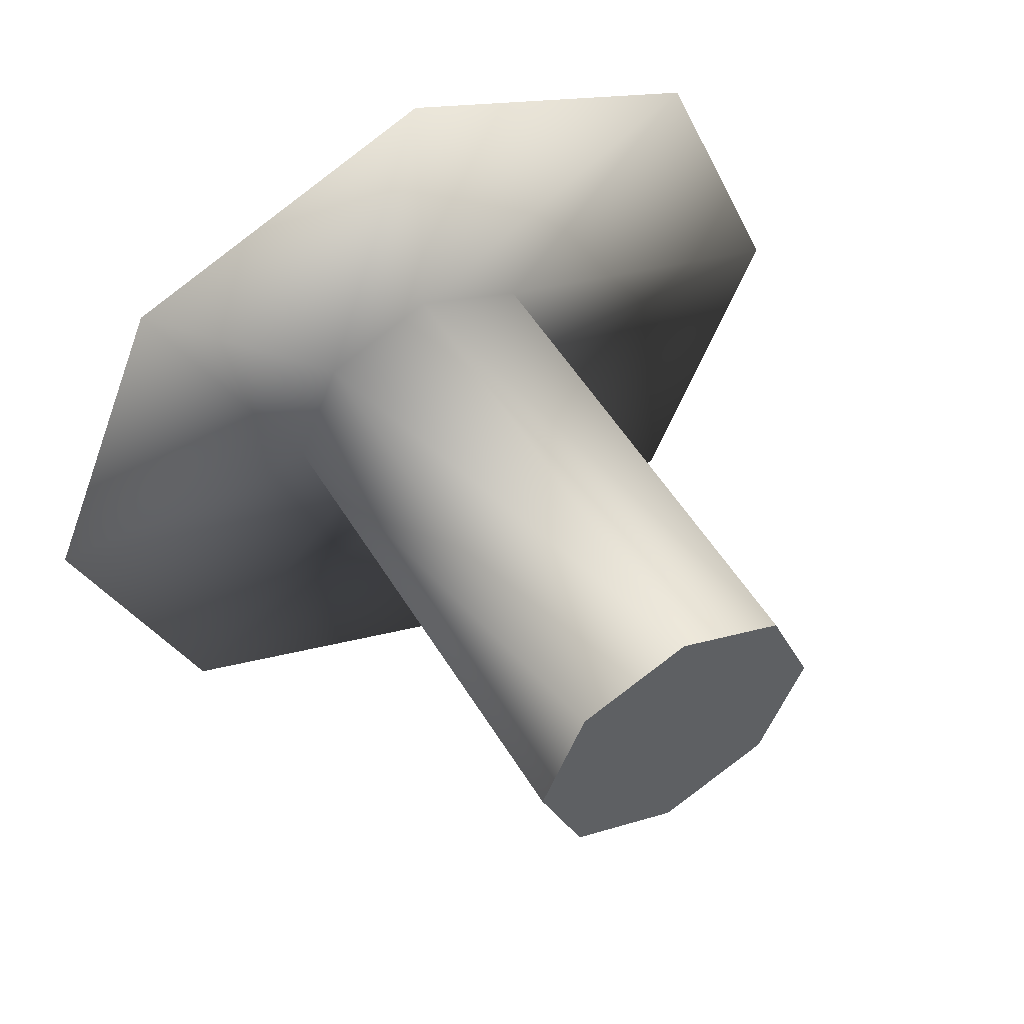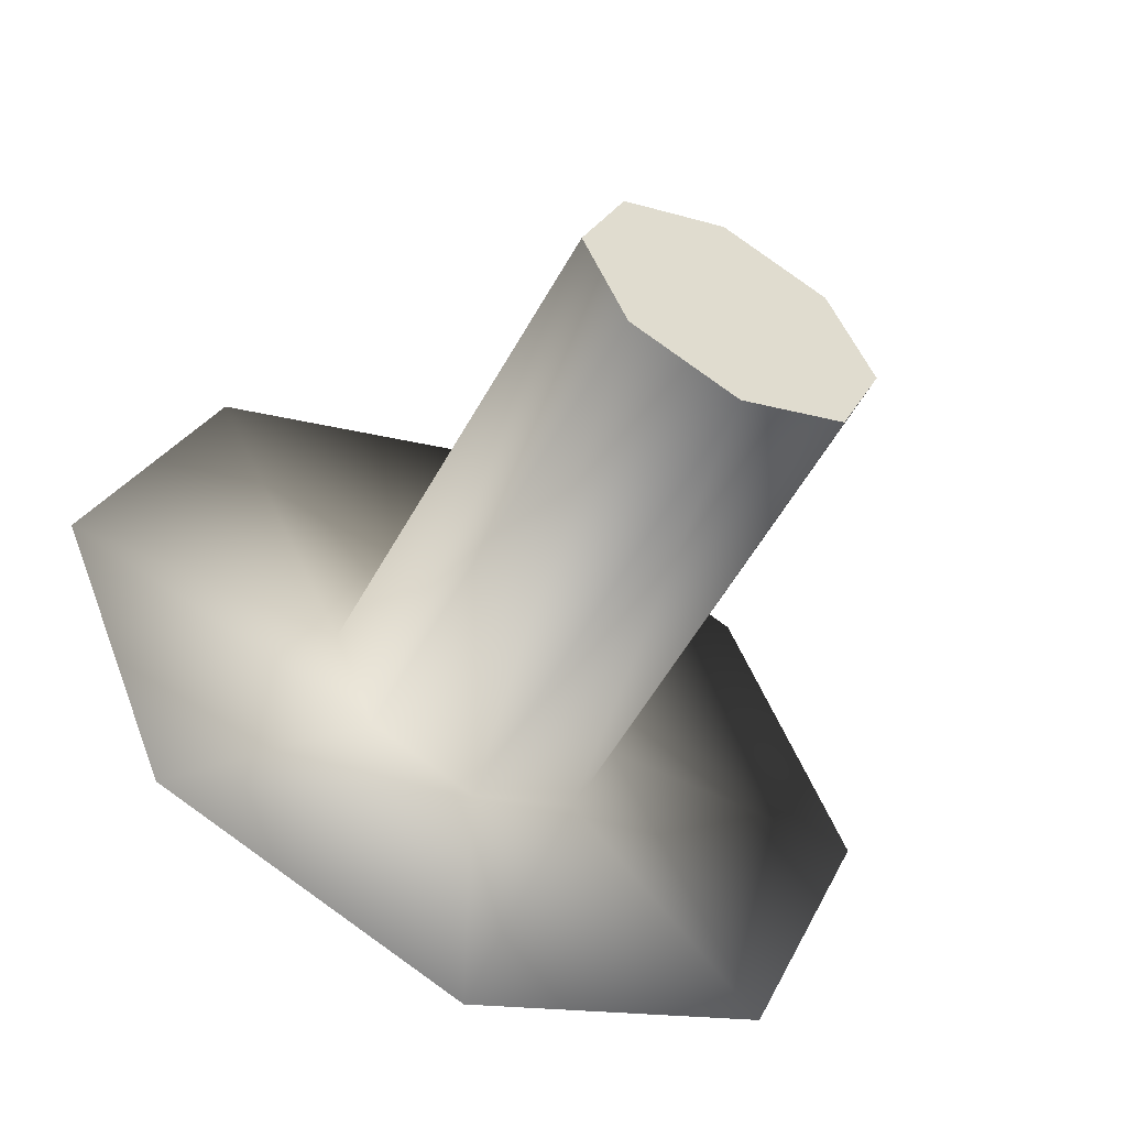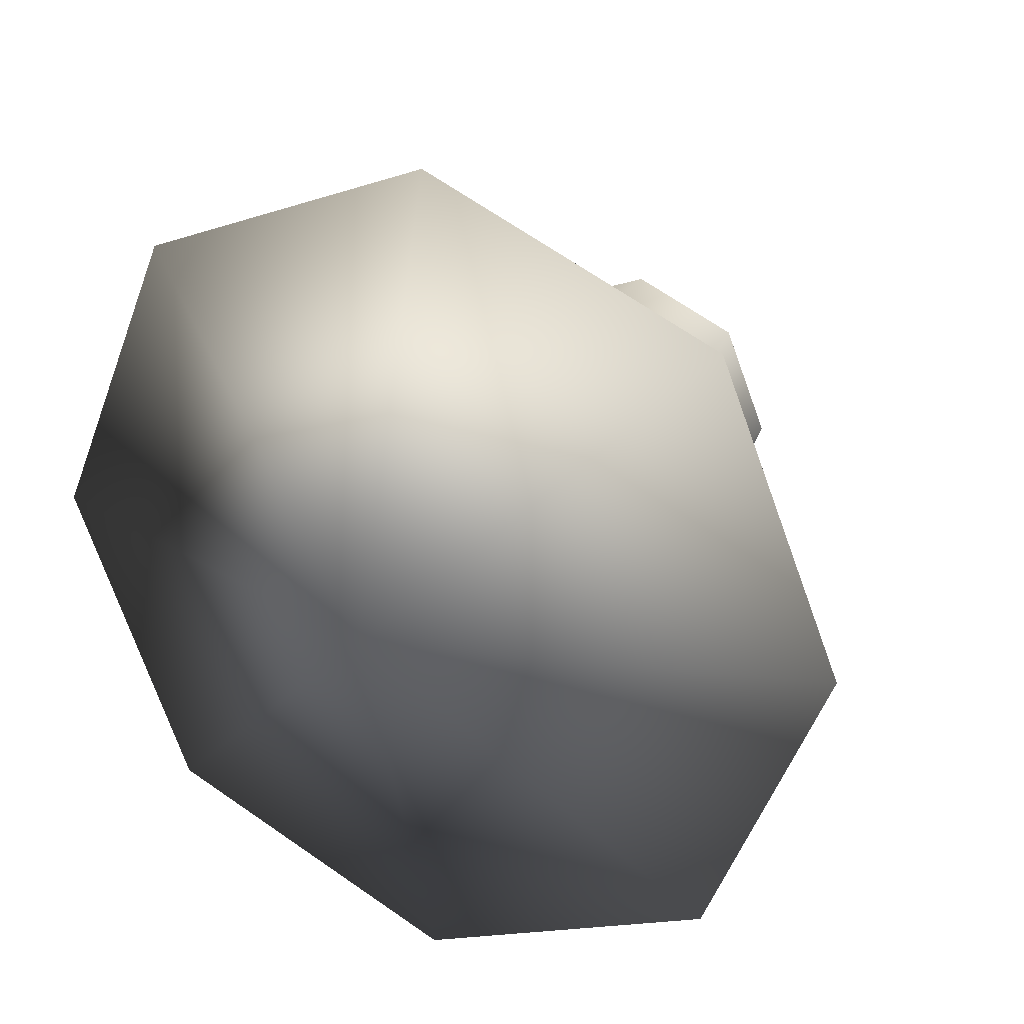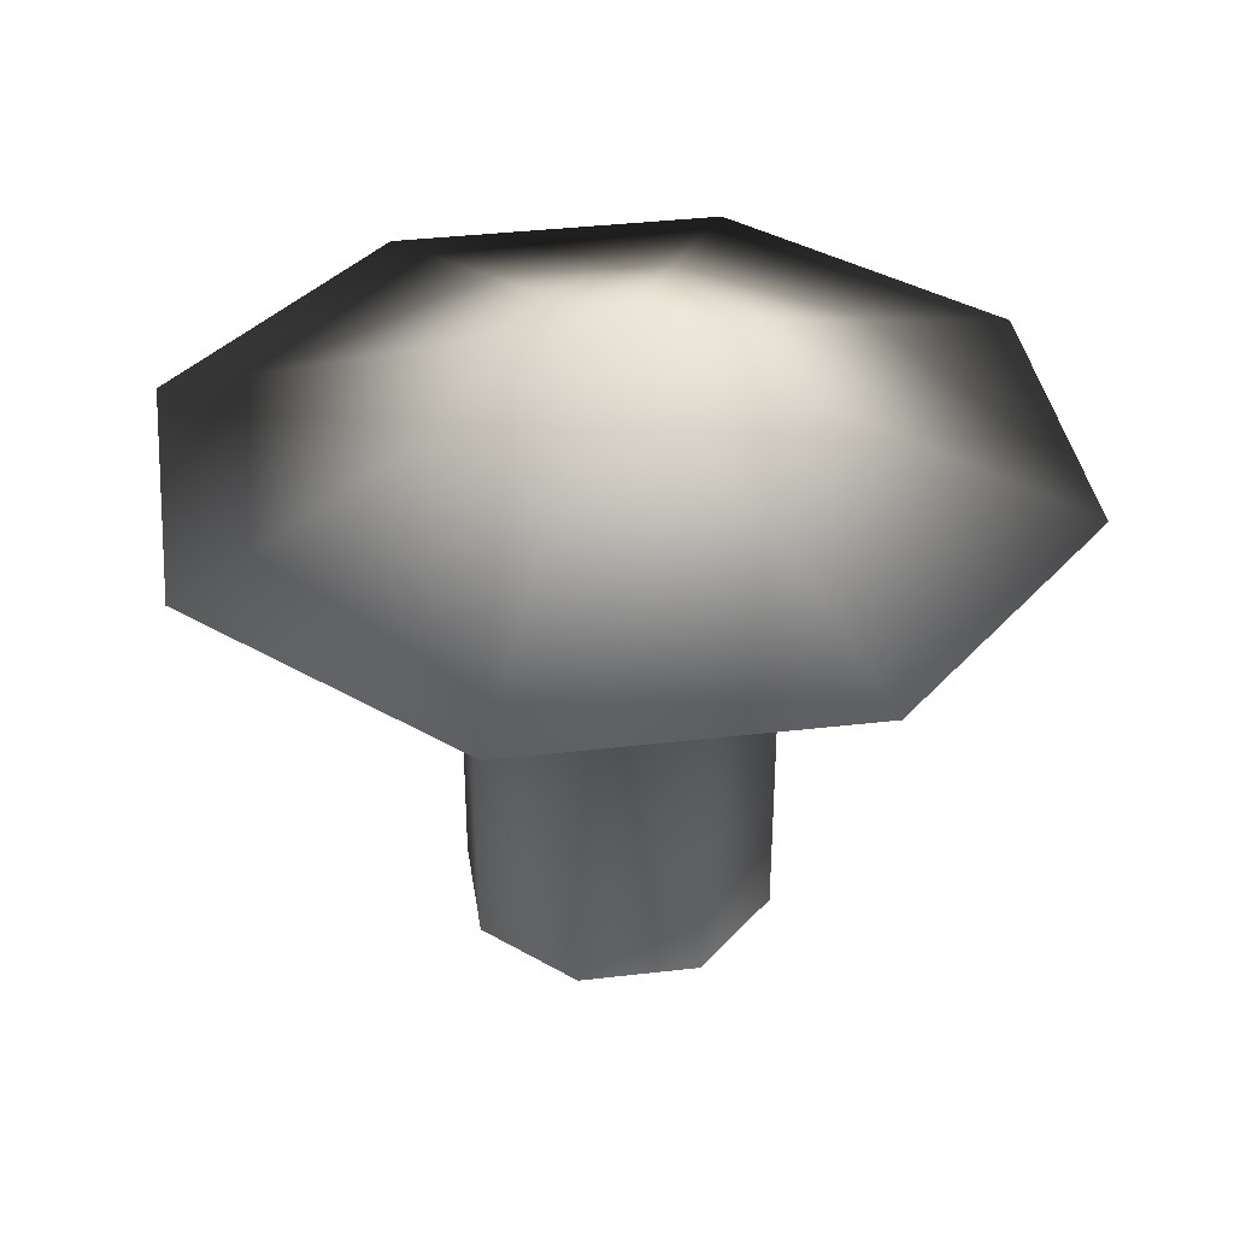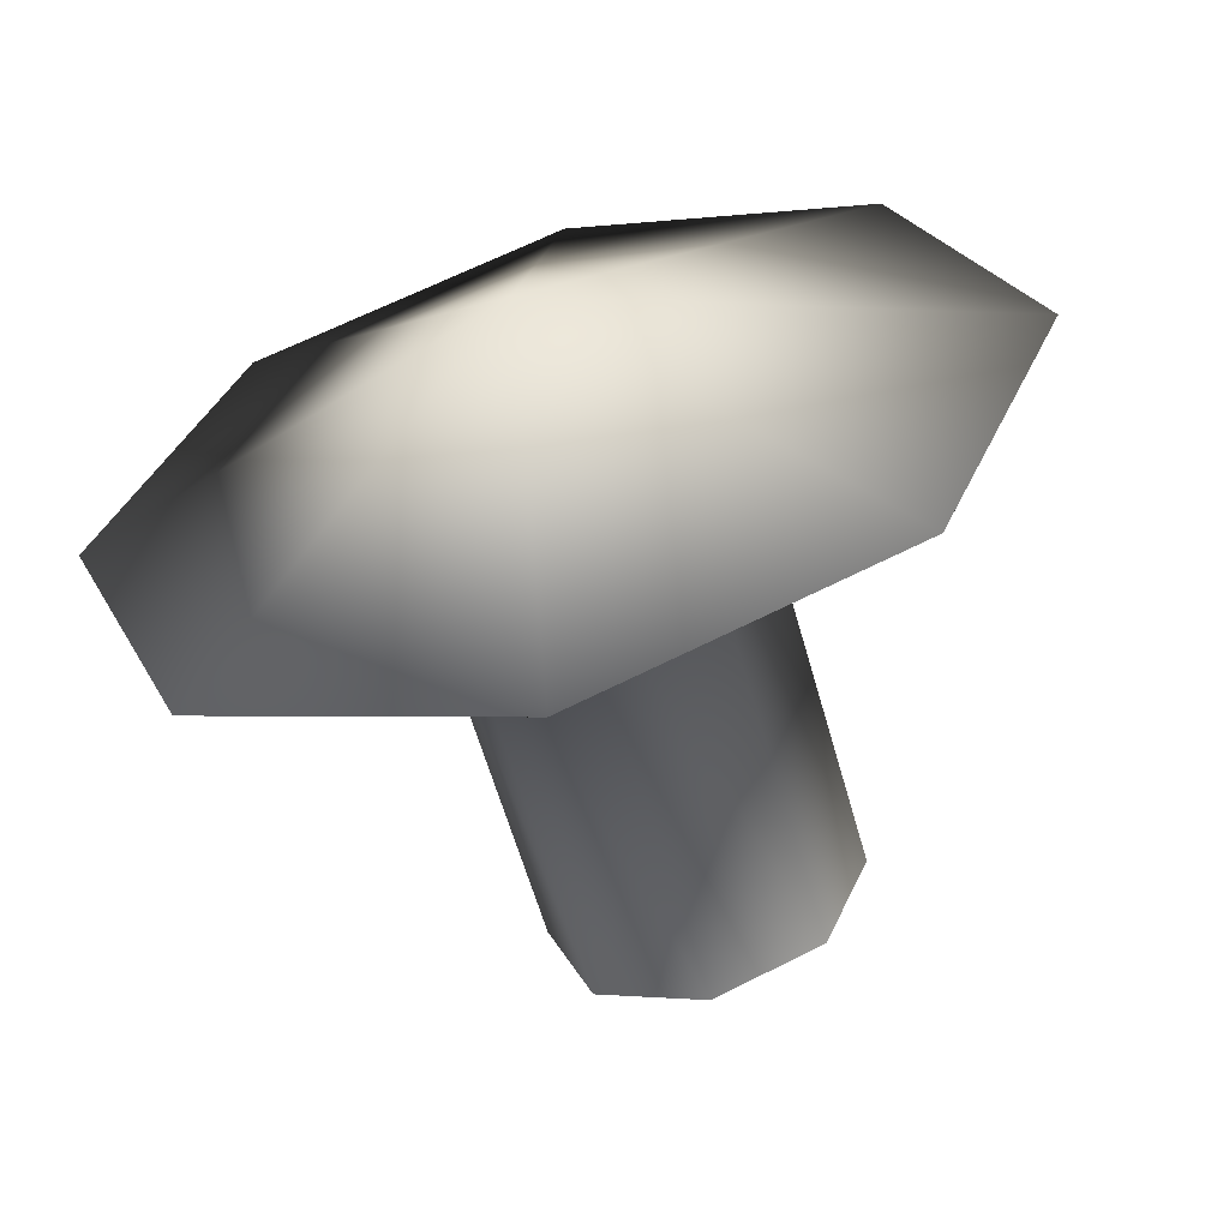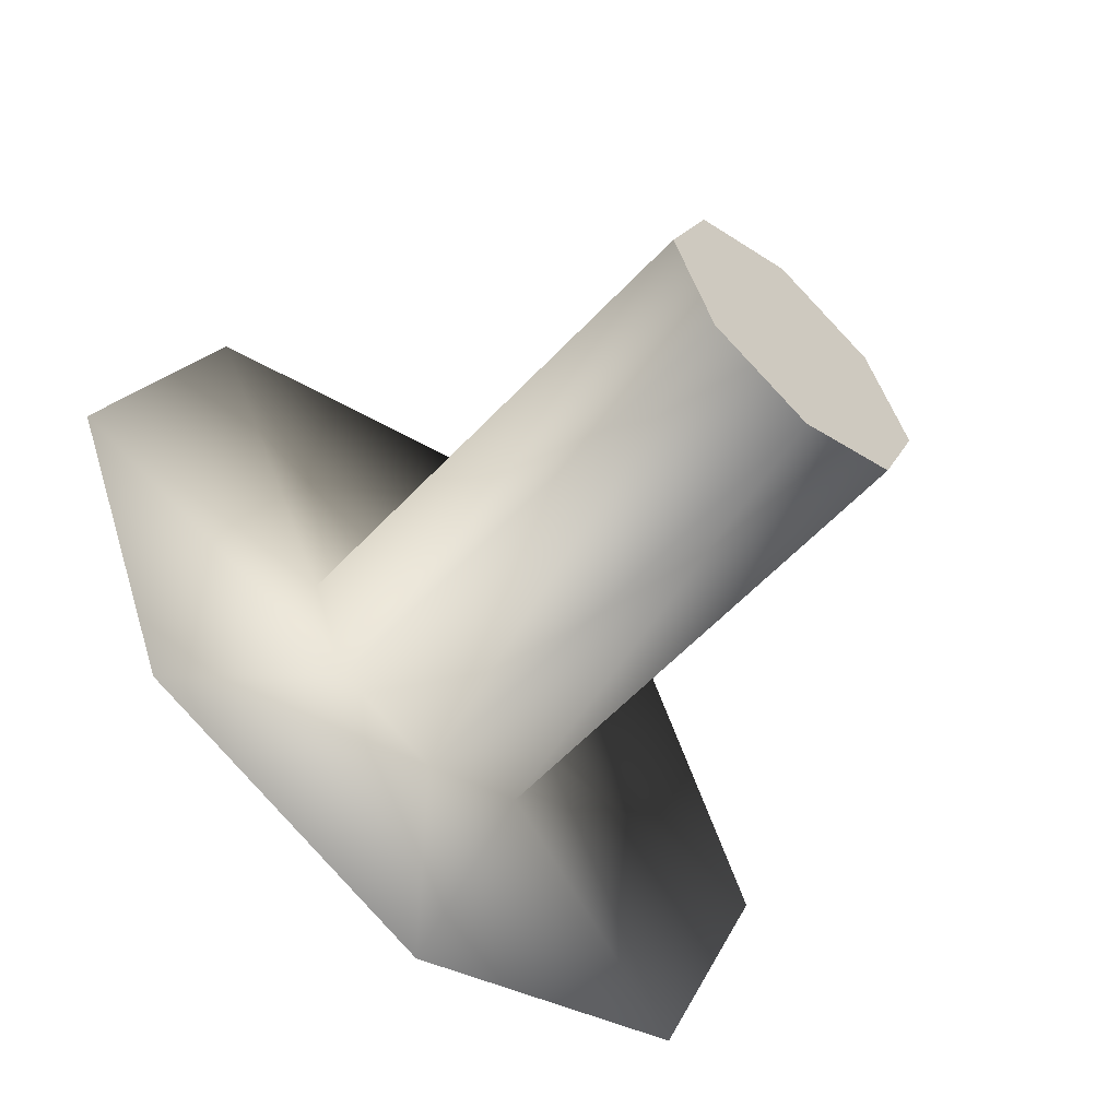
<metadata>
{"format":"obj","ext":"obj","renderer":"f3d","projection":"perspective","resolution":1024,"background":"white","views":[{"elev":52.8,"azim":-30.5,"up":"+Z"},{"elev":-54.5,"azim":-28.3,"up":"+Z"},{"elev":26.2,"azim":-152.8,"up":"+Z"},{"elev":37.4,"azim":-121.0,"up":"+Y"},{"elev":-58.7,"azim":-164.5,"up":"+Z"},{"elev":-58.1,"azim":-42.5,"up":"+Z"}]}
</metadata>
<code>
o Cylinder
v 0 -0.5025 -0.2404
v 0 0.4975 0
v 0.17 -0.5025 -0.17
v 0.2404 -0.5025 -0
v 0.17 -0.5025 0.17
v 0 -0.5025 0.2404
v -0.17 -0.5025 0.17
v -0.2404 -0.5025 -0
v -0.17 -0.5025 -0.17
v 0 0.2826 -0.2404
v 0.17 0.2826 0.17
v 0.17 0.2826 -0.17
v -0.2404 0.2826 0
v -0.17 0.2826 0.17
v 0 0.2826 0.2404
v 0.2404 0.2826 0
v -0.17 0.2826 -0.17
v 0 0.2826 -0.6769
v 0.4786 0.2826 0.4786
v 0.4786 0.2826 -0.4786
v -0.6769 0.2826 0
v -0.4786 0.2826 0.4786
v 0 0.2826 0.6769
v 0.6769 0.2826 0
v -0.4786 0.2826 -0.4786
f 10 17 25 18
f 12 10 18 20
f 16 12 20 24
f 11 16 24 19
f 1 3 4 5 6 7 8 9
f 9 17 10 1
f 8 13 17 9
f 7 14 13 8
f 6 15 14 7
f 5 11 15 6
f 4 16 11 5
f 3 12 16 4
f 1 10 12 3
f 18 2 20
f 20 2 24
f 24 2 19
f 19 2 23
f 23 2 22
f 22 2 21
f 21 2 25
f 25 2 18
f 17 13 21 25
f 13 14 22 21
f 14 15 23 22
f 15 11 19 23

</code>
